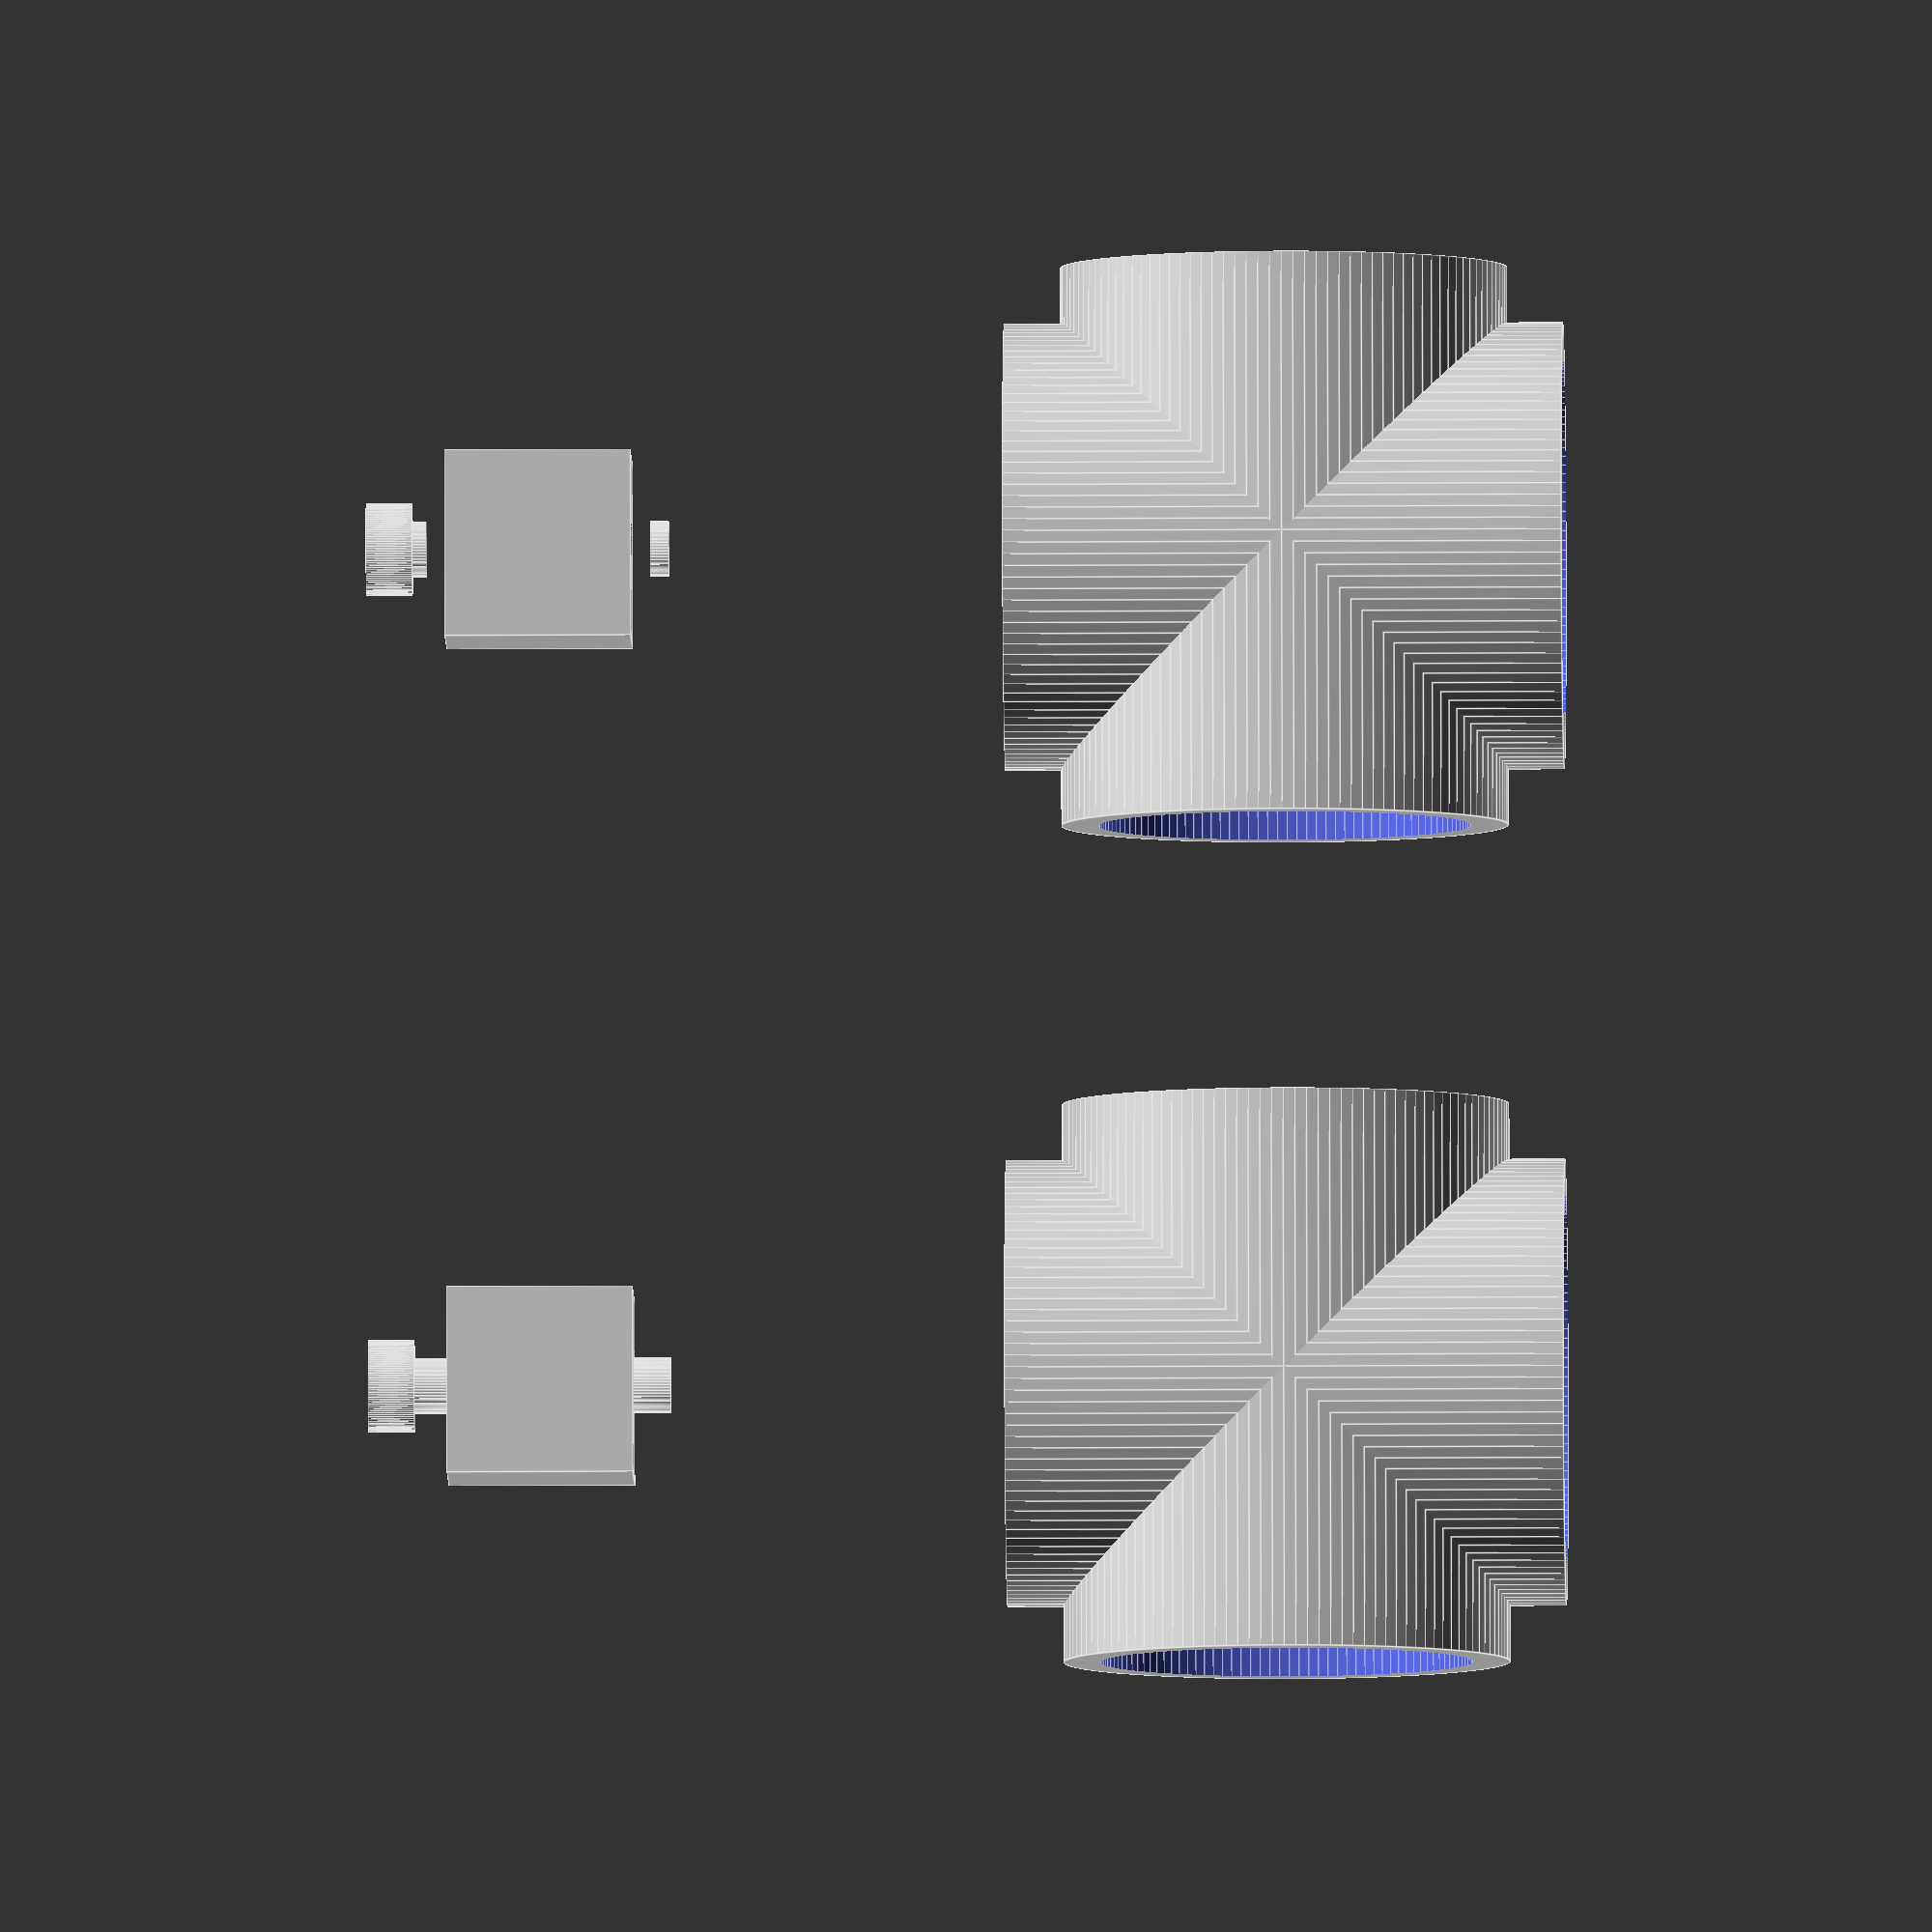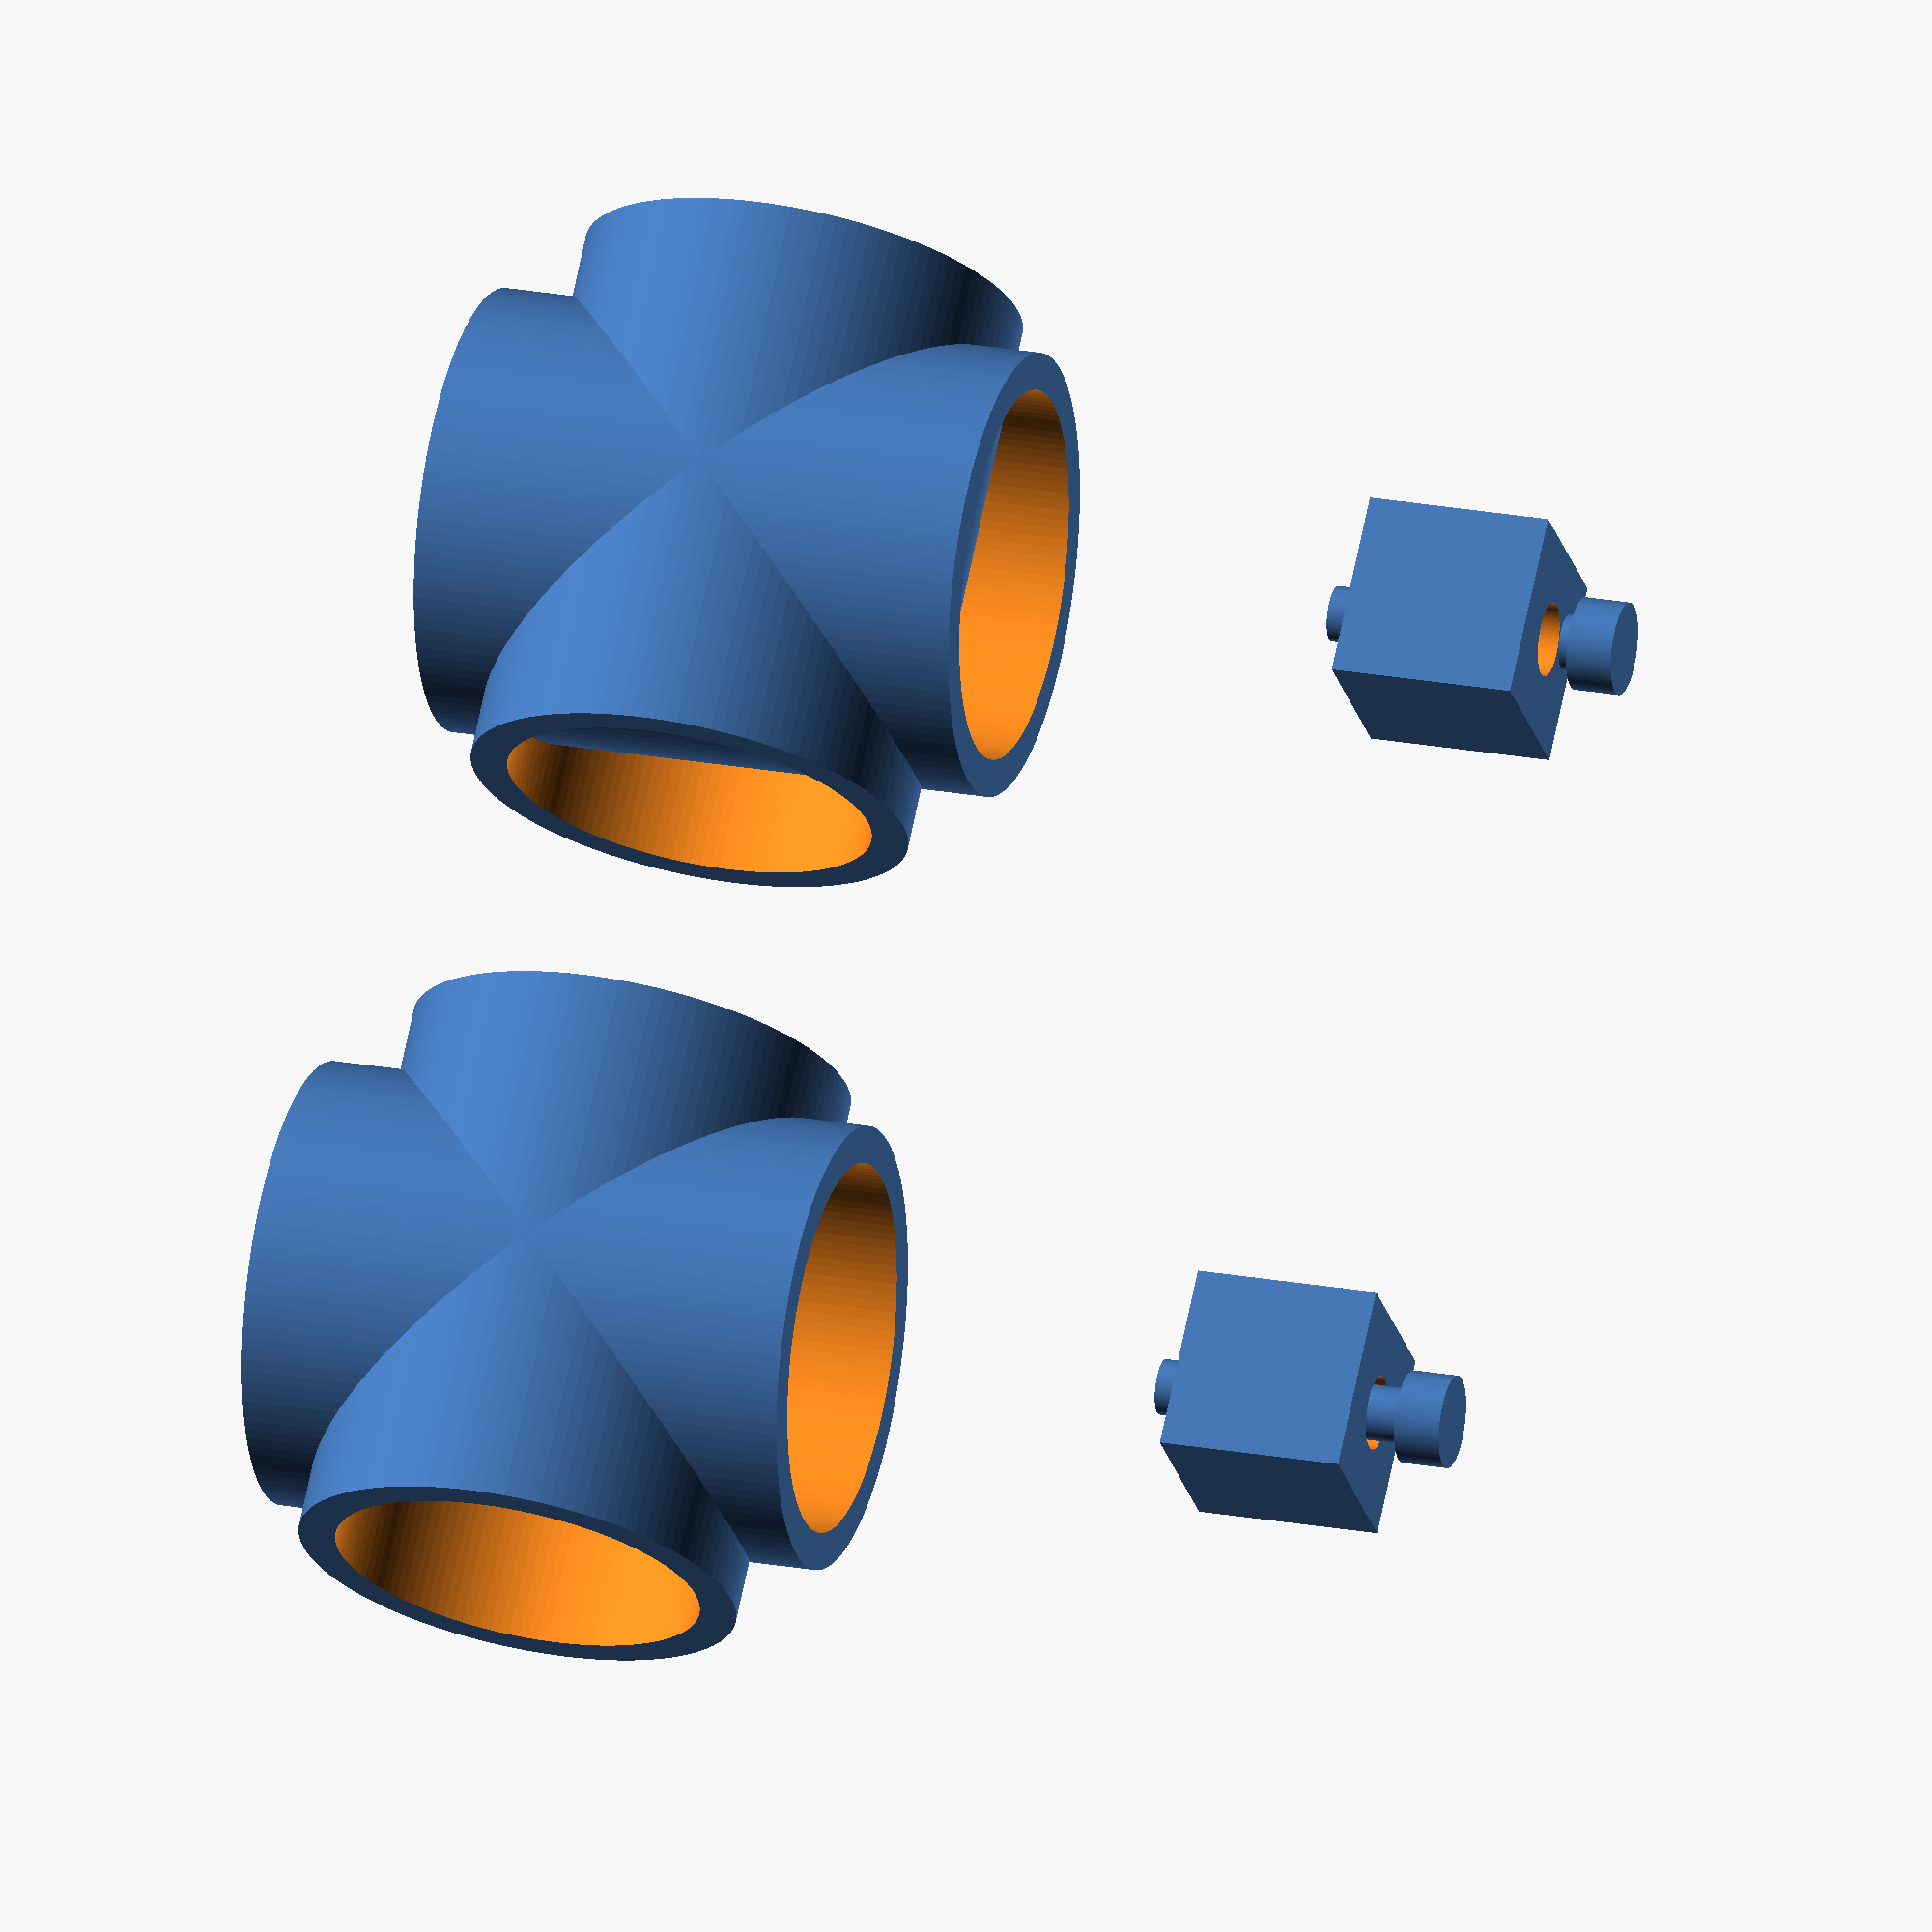
<openscad>
// Generated by SolidPython 0.4.0 on 2019-09-03 12:41:31
$fn = 120;

difference(){
	union() {
		difference() {
			cylinder(center = true, h = 30, r = 12);
			cylinder(center = true, h = 32, r = 10);
		}
		rotate(a = 90, v = [0, 1, 0]) {
			difference() {
				cylinder(center = true, h = 30, r = 12);
				cylinder(center = true, h = 32, r = 10);
			}
		}
		translate(v = [45, 0, 0]) {
			union() {
				cylinder(center = true, h = 30, r = 12);
				rotate(a = 90, v = [0, 1, 0]) {
					union() {
						cylinder(center = true, h = 30, r = 12);
					}
				}
			}
		}
		translate(v = [0, 0, 40]) {
			union() {
				difference() {
					cube(center = true, size = 10);
				}
				union() {
					cylinder(center = true, h = 14, r = 1.5000000000);
					translate(v = [0, 0, 8]) {
						cylinder(center = true, h = 2.5000000000, r = 2.5000000000);
					}
				}
				translate(v = [45, 0, 0]) {
					union() {
						difference(){
							difference() {
								cube(center = true, size = 10);
							}
							/* Holes Below*/
							union(){
								cylinder(center = true, h = 12, r = 2);
							} /* End Holes */ 
						}
						union() {
							cylinder(center = true, h = 14, r = 1.5000000000);
							translate(v = [0, 0, 8]) {
								cylinder(center = true, h = 2.5000000000, r = 2.5000000000);
							}
						}
					}
				}
			}
		}
	}
	/* Holes Below*/
	union(){
		translate(v = [45, 0, 0]){
			union(){
				cylinder(center = true, h = 32, r = 10);
				rotate(a = 90, v = [0, 1, 0]){
					union(){
						cylinder(center = true, h = 32, r = 10);
					}
				}
			}
		}
		translate(v = [0, 0, 40]){
			union(){
				union(){
					cylinder(center = true, h = 12, r = 2);
				}
			}
		}
	} /* End Holes */ 
}
/***********************************************
*********      SolidPython code:      **********
************************************************
 
#! /usr/bin/env python
# -*- coding: utf-8 -*-
from __future__ import division
import os
import sys

# Assumes SolidPython is in site-packages or elsewhwere in sys.path
from solid import *
from solid.utils import *

SEGMENTS = 120


def pipe_intersection_hole():
    pipe_od = 12
    pipe_id = 10
    seg_length = 30

    outer = cylinder(r=pipe_od, h=seg_length, center=True)
    inner = cylinder(r=pipe_id, h=seg_length + 2, center=True)

    # By declaring that the internal void of pipe_a should
    # explicitly remain empty, the combination of both pipes
    # is empty all the way through.

    # Any OpenSCAD / SolidPython object can be declared a hole(),
    # and after that will always be empty
    pipe_a = outer + hole()(inner)
    # Note that "pipe_a = outer - hole()(inner)" would work identically;
    # inner will always be subtracted now that it's a hole

    pipe_b = rotate(a=90, v=FORWARD_VEC)(pipe_a)
    return pipe_a + pipe_b


def pipe_intersection_no_hole():
    pipe_od = 12
    pipe_id = 10
    seg_length = 30

    outer = cylinder(r=pipe_od, h=seg_length, center=True)
    inner = cylinder(r=pipe_id, h=seg_length + 2, center=True)
    pipe_a = outer - inner

    pipe_b = rotate(a=90, v=FORWARD_VEC)(pipe_a)
    # pipe_a and pipe_b are both hollow, but because
    # their central voids aren't explicitly holes,
    # the union of both pipes has unwanted internal walls

    return pipe_a + pipe_b


def multipart_hole():
    # It's good to be able to keep holes empty, but often we want to put
    # things (bolts, etc.) in them.  The way to do this is to declare the
    # object containing the hole a "part".  Then, the hole will remain
    # empty no matter what you add to the 'part'.  But if you put an object
    # that is NOT part of the 'part' into the hole, it will still appear.

    # On the left (not_part), here's what happens if we try to put an object
    # into an explicit hole:  the object gets erased by the hole.

    # On the right (is_part), we mark the cube-with-hole as a "part",
    # and then insert the same 'bolt' cylinder into it.  The entire
    # bolt rematins.

    b = cube(10, center=True)
    c = cylinder(r=2, h=12, center=True)

    # A cube with an explicit hole
    not_part = b - hole()(c)

    # Mark this cube-with-hole as a separate part from the cylinder
    is_part = part()(not_part.copy())

    # This fits in the holes
    bolt = cylinder(r=1.5, h=14, center=True) + up(8)(cylinder(r=2.5, h=2.5, center=True))

    # The section of the bolt inside not_part disappears.  The section
    # of the bolt inside is_part is still there.
    a = not_part + bolt + right(45)(is_part + bolt)

    return a

if __name__ == '__main__':
    out_dir = sys.argv[1] if len(sys.argv) > 1 else os.curdir
    file_out = os.path.join(out_dir, 'hole_example.scad')

    # On the left, pipes with no explicit holes, which can give
    # unexpected walls where we don't want them.
    # On the right, we use the hole() function to fix the problem
    a = pipe_intersection_no_hole() + right(45)(pipe_intersection_hole())

    # Below is an example of how to put objects into holes and have them
    # still appear
    b = up(40)(multipart_hole())
    a += b

    print("%(__file__)s: SCAD file written to: \n%(file_out)s" % vars())
    scad_render_to_file(a, file_out, file_header='$fn = %s;' % SEGMENTS, include_orig_code=True)
 
 
************************************************/

</openscad>
<views>
elev=196.4 azim=282.0 roll=89.3 proj=o view=edges
elev=336.8 azim=134.2 roll=287.1 proj=o view=solid
</views>
